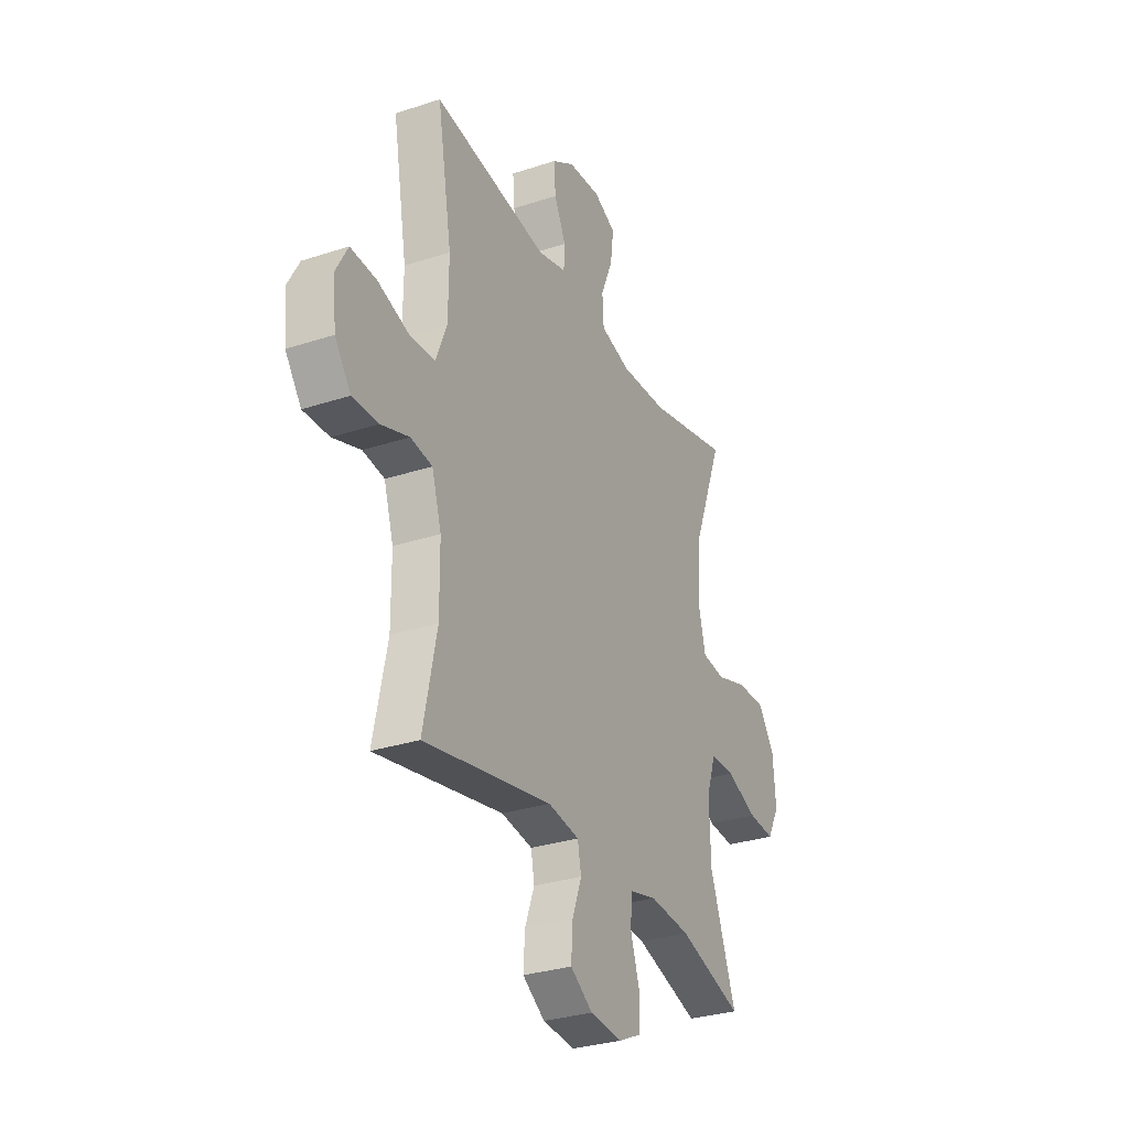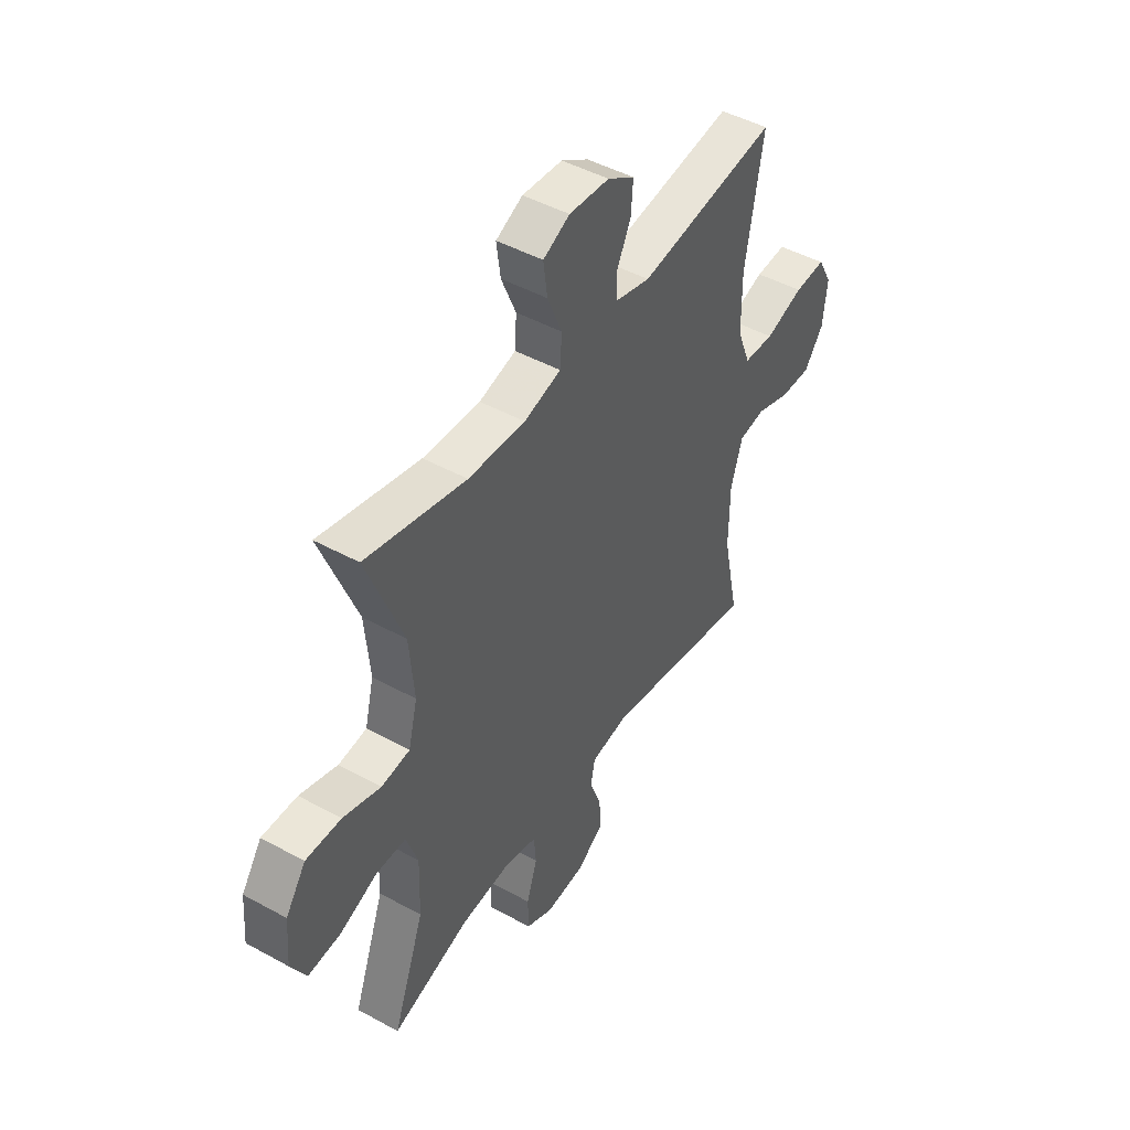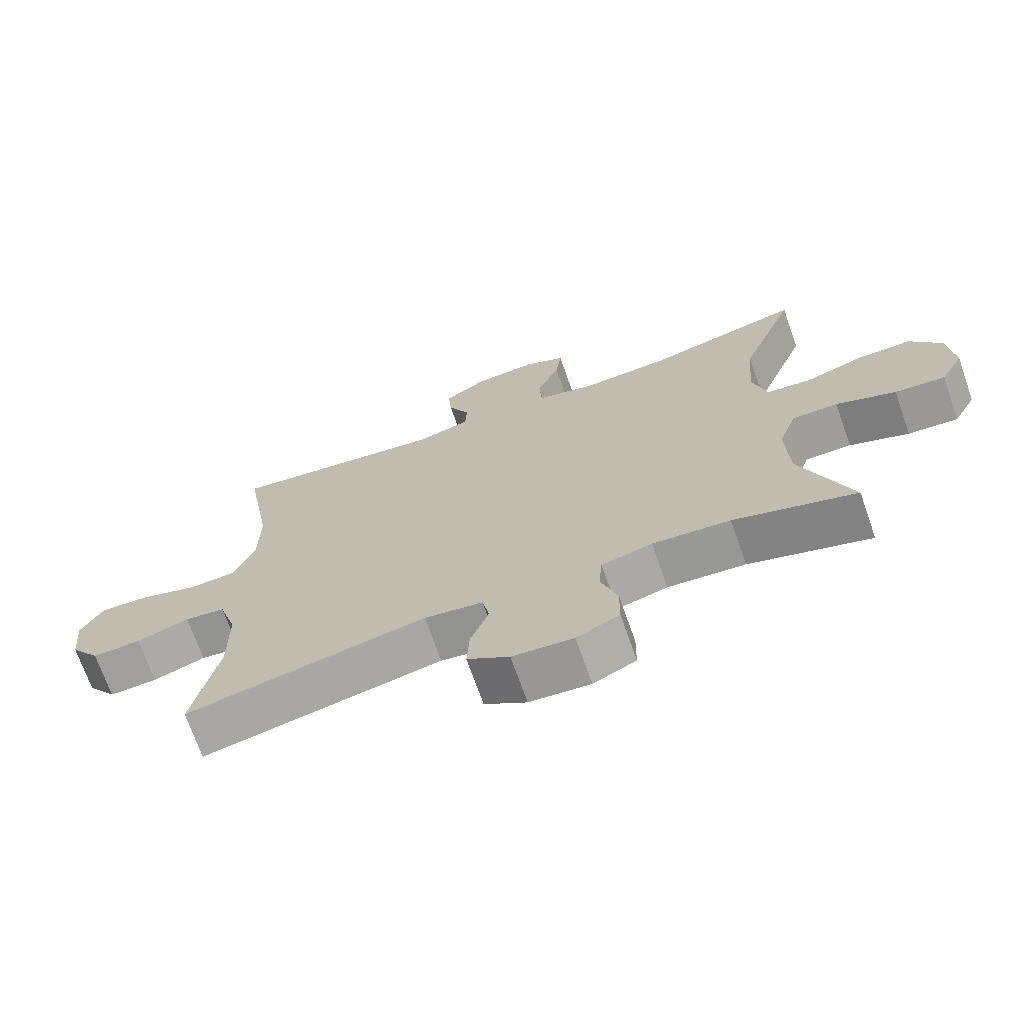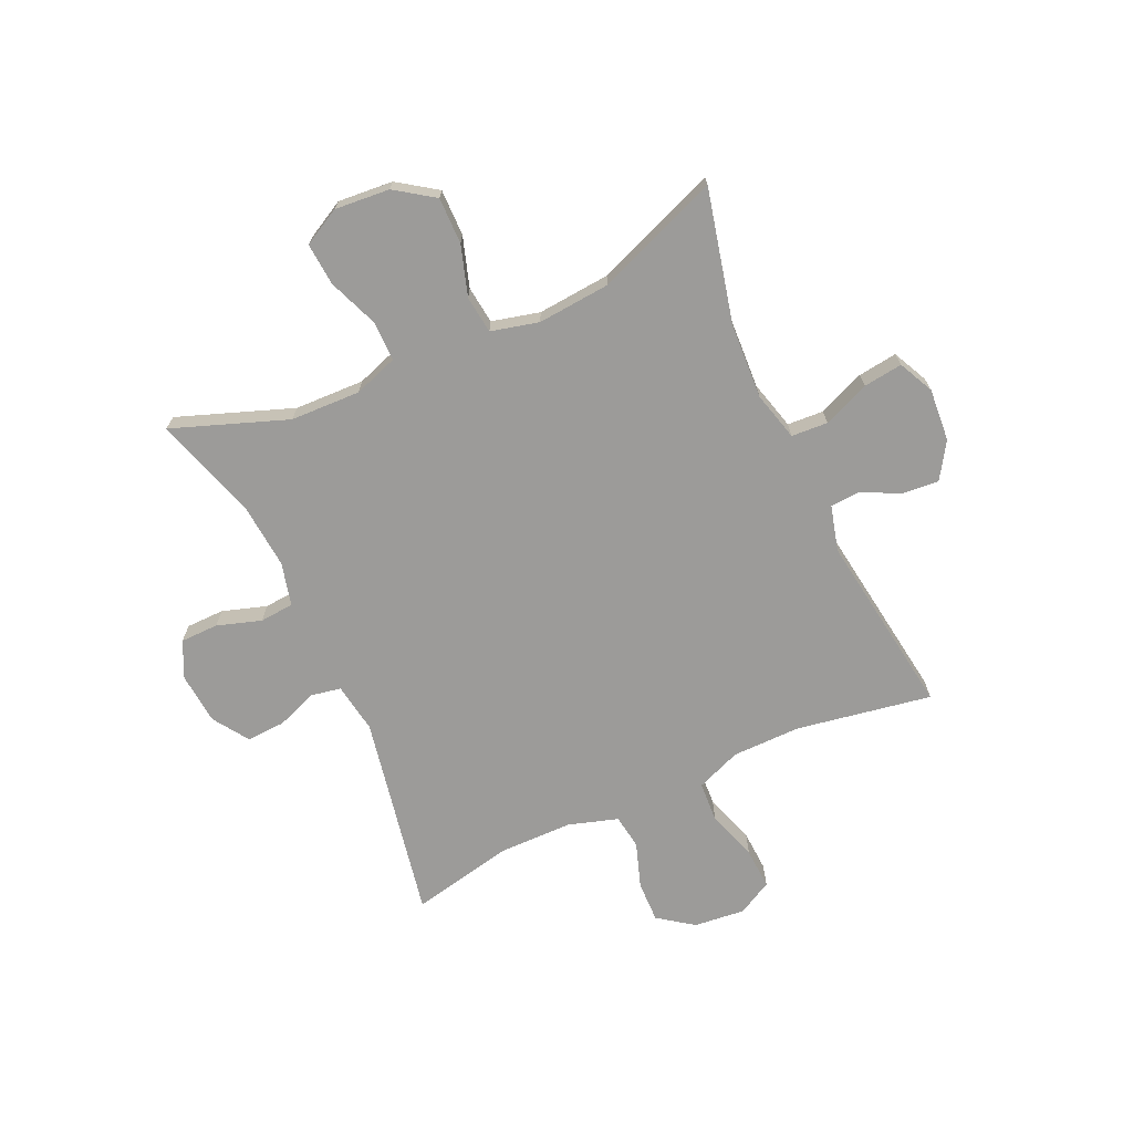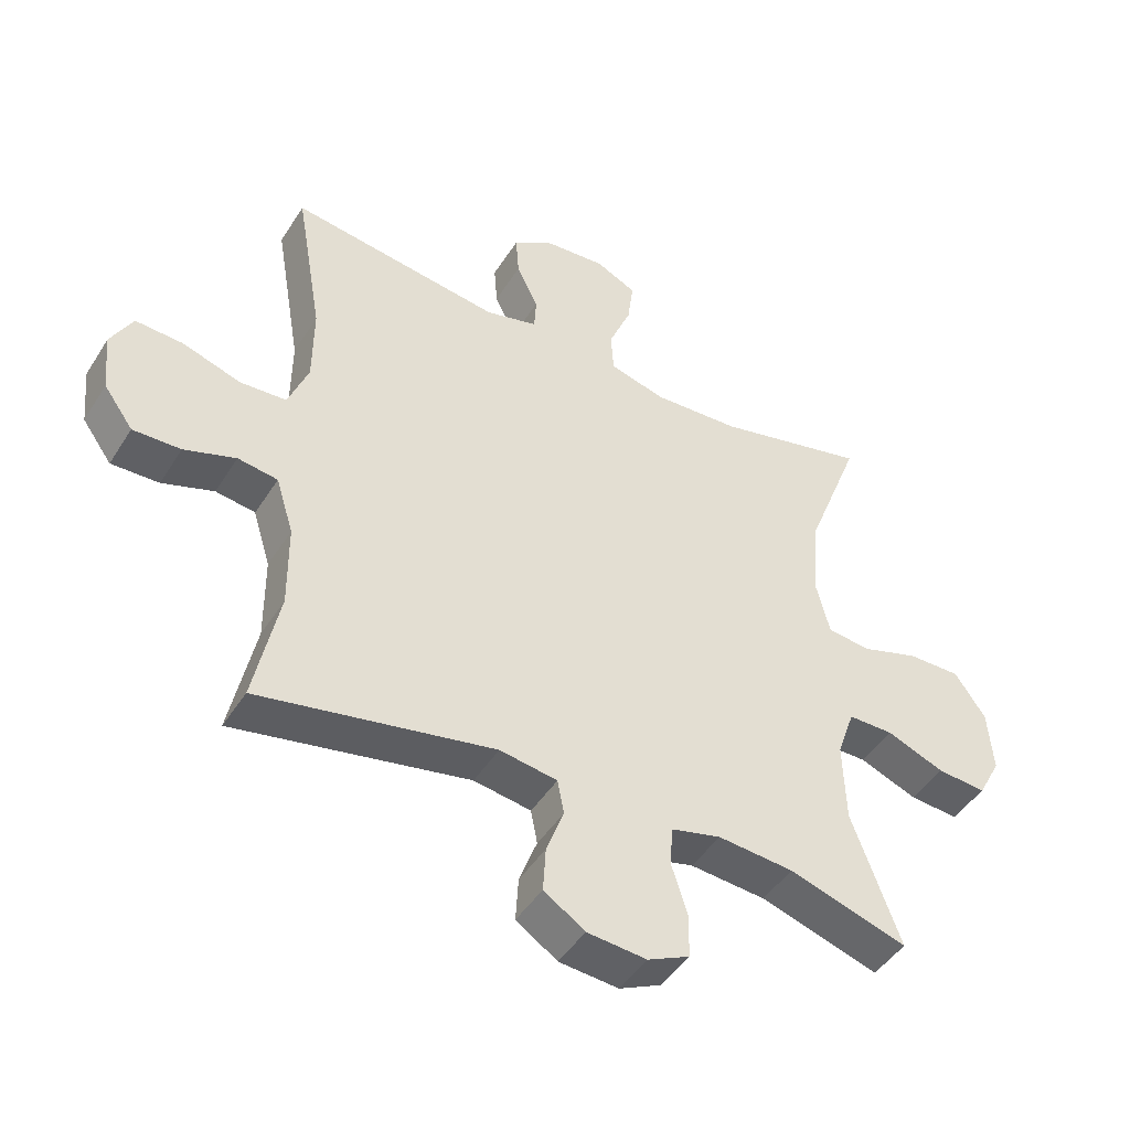
<metadata>
{"format":"obj","ext":"obj","renderer":"f3d","projection":"perspective","resolution":1024,"background":"white","views":[{"elev":-30.4,"azim":115.4,"up":"+Z"},{"elev":46.6,"azim":-58.0,"up":"+Z"},{"elev":-70.8,"azim":-160.6,"up":"+Z"},{"elev":-69.9,"azim":-65.5,"up":"+Y"},{"elev":-45.8,"azim":149.5,"up":"+Z"}]}
</metadata>
<code>
v -0.5 0.07 0.5
v -0.267 0.07 0.445
v -0.134 0.07 0.438
v -0.048 0.07 0.461
v -0.044 0.07 0.525
v -0.078 0.07 0.607
v -0.087 0.07 0.676
v -0.025 0.07 0.706
v 0.068 0.07 0.699
v 0.131 0.07 0.659
v 0.126 0.07 0.595
v 0.093 0.07 0.527
v 0.096 0.07 0.475
v 0.176 0.07 0.454
v 0.5 0.07 0.5
v 0.459 0.07 0.262
v 0.46 0.07 0.141
v 0.491 0.07 0.062
v 0.562 0.07 0.058
v 0.651 0.07 0.087
v 0.724 0.07 0.091
v 0.757 0.07 0.03
v 0.748 0.07 -0.06
v 0.703 0.07 -0.122
v 0.63 0.07 -0.12
v 0.551 0.07 -0.093
v 0.49 0.07 -0.102
v 0.463 0.07 -0.189
v 0.462 0.07 -0.319
v 0.5 0.07 -0.5
v 0.14 0.07 -0.431
v 0.052 0.07 -0.445
v 0.042 0.07 -0.497
v 0.069 0.07 -0.569
v 0.073 0.07 -0.637
v 0.01 0.07 -0.679
v -0.081 0.07 -0.687
v -0.145 0.07 -0.657
v -0.146 0.07 -0.59
v -0.121 0.07 -0.512
v -0.126 0.07 -0.452
v -0.202 0.07 -0.433
v -0.318 0.07 -0.443
v -0.5 0.07 -0.5
v -0.426 0.07 -0.298
v -0.422 0.07 -0.175
v -0.449 0.07 -0.097
v -0.518 0.07 -0.097
v -0.607 0.07 -0.132
v -0.682 0.07 -0.138
v -0.717 0.07 -0.073
v -0.709 0.07 0.024
v -0.662 0.07 0.092
v -0.58 0.07 0.091
v -0.492 0.07 0.063
v -0.426 0.07 0.071
v -0.405 0.07 0.155
v -0.416 0.07 0.283
v -0.5 0 0.5
v -0.267 0 0.445
v -0.134 0 0.438
v -0.048 0 0.461
v -0.044 0 0.525
v -0.078 0 0.607
v -0.087 0 0.676
v -0.025 0 0.706
v 0.068 0 0.699
v 0.131 0 0.659
v 0.126 0 0.595
v 0.093 0 0.527
v 0.096 0 0.475
v 0.176 0 0.454
v 0.5 0 0.5
v 0.459 0 0.262
v 0.46 0 0.141
v 0.491 0 0.062
v 0.562 0 0.058
v 0.651 0 0.087
v 0.724 0 0.091
v 0.757 0 0.03
v 0.748 0 -0.06
v 0.703 0 -0.122
v 0.63 0 -0.12
v 0.551 0 -0.093
v 0.49 0 -0.102
v 0.463 0 -0.189
v 0.462 0 -0.319
v 0.5 0 -0.5
v 0.14 0 -0.431
v 0.052 0 -0.445
v 0.042 0 -0.497
v 0.069 0 -0.569
v 0.073 0 -0.637
v 0.01 0 -0.679
v -0.081 0 -0.687
v -0.145 0 -0.657
v -0.146 0 -0.59
v -0.121 0 -0.512
v -0.126 0 -0.452
v -0.202 0 -0.433
v -0.318 0 -0.443
v -0.5 0 -0.5
v -0.426 0 -0.298
v -0.422 0 -0.175
v -0.449 0 -0.097
v -0.518 0 -0.097
v -0.607 0 -0.132
v -0.682 0 -0.138
v -0.717 0 -0.073
v -0.709 0 0.024
v -0.662 0 0.092
v -0.58 0 0.091
v -0.492 0 0.063
v -0.426 0 0.071
v -0.405 0 0.155
v -0.416 0 0.283
f 52 53 54 55
f 52 55 56
f 51 52 56
f 48 49 50 51
f 47 48 51 56
f 46 47 56 57
f 43 44 45
f 42 43 45 46
f 41 42 46 57
f 37 38 39 40
f 37 40 41
f 36 37 41
f 33 34 35 36
f 33 36 41 57
f 29 30 31
f 28 29 31 32
f 27 28 32
f 23 24 25 26
f 23 26 27
f 22 23 27
f 19 20 21 22
f 18 19 22 27
f 17 18 27 32
f 14 15 16
f 13 14 16 17
f 9 10 11 12
f 9 12 13
f 8 9 13
f 5 6 7 8
f 4 5 8 13
f 3 4 13 17
f 58 1 2
f 32 33 57 58
f 17 32 58
f 2 3 17 58
f 113 112 111 110
f 114 113 110
f 114 110 109
f 109 108 107 106
f 114 109 106 105
f 115 114 105 104
f 103 102 101
f 104 103 101 100
f 115 104 100 99
f 98 97 96 95
f 99 98 95
f 99 95 94
f 94 93 92 91
f 115 99 94 91
f 89 88 87
f 90 89 87 86
f 90 86 85
f 84 83 82 81
f 85 84 81
f 85 81 80
f 80 79 78 77
f 85 80 77 76
f 90 85 76 75
f 74 73 72
f 75 74 72 71
f 70 69 68 67
f 71 70 67
f 71 67 66
f 66 65 64 63
f 71 66 63 62
f 75 71 62 61
f 60 59 116
f 116 115 91 90
f 116 90 75
f 116 75 61 60
f 1 59 60 2
f 2 60 61 3
f 3 61 62 4
f 4 62 63 5
f 5 63 64 6
f 6 64 65 7
f 7 65 66 8
f 8 66 67 9
f 9 67 68 10
f 10 68 69 11
f 11 69 70 12
f 12 70 71 13
f 13 71 72 14
f 14 72 73 15
f 15 73 74 16
f 16 74 75 17
f 17 75 76 18
f 18 76 77 19
f 19 77 78 20
f 20 78 79 21
f 21 79 80 22
f 22 80 81 23
f 23 81 82 24
f 24 82 83 25
f 25 83 84 26
f 26 84 85 27
f 27 85 86 28
f 28 86 87 29
f 29 87 88 30
f 30 88 89 31
f 31 89 90 32
f 32 90 91 33
f 33 91 92 34
f 34 92 93 35
f 35 93 94 36
f 36 94 95 37
f 37 95 96 38
f 38 96 97 39
f 39 97 98 40
f 40 98 99 41
f 41 99 100 42
f 42 100 101 43
f 43 101 102 44
f 44 102 103 45
f 45 103 104 46
f 46 104 105 47
f 47 105 106 48
f 48 106 107 49
f 49 107 108 50
f 50 108 109 51
f 51 109 110 52
f 52 110 111 53
f 53 111 112 54
f 54 112 113 55
f 55 113 114 56
f 56 114 115 57
f 57 115 116 58
f 58 116 59 1

</code>
